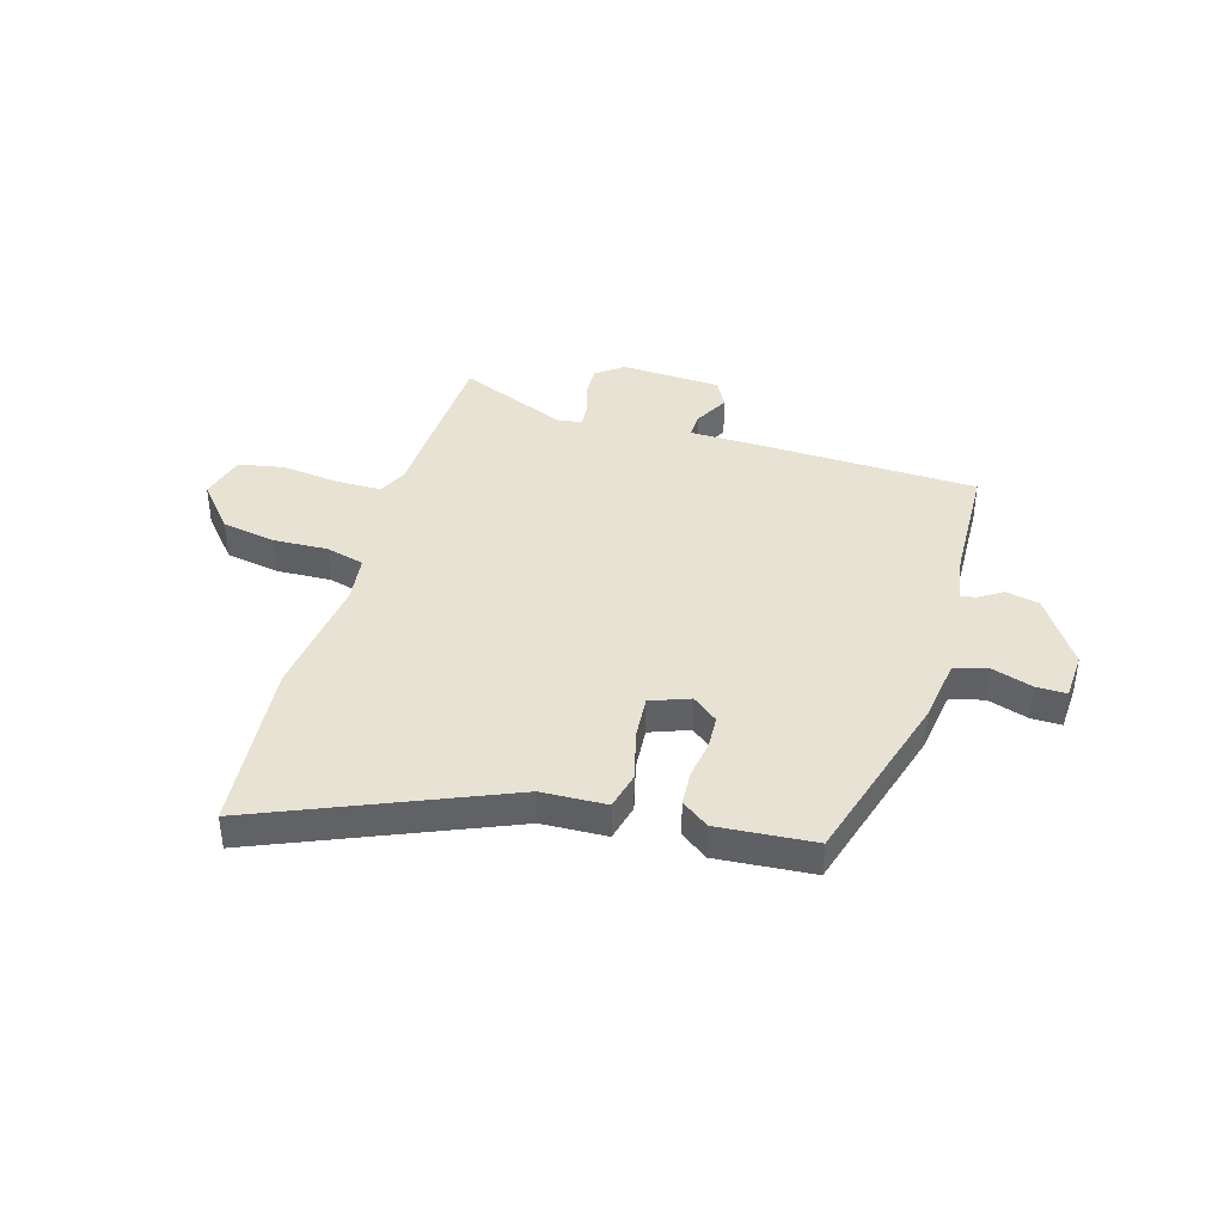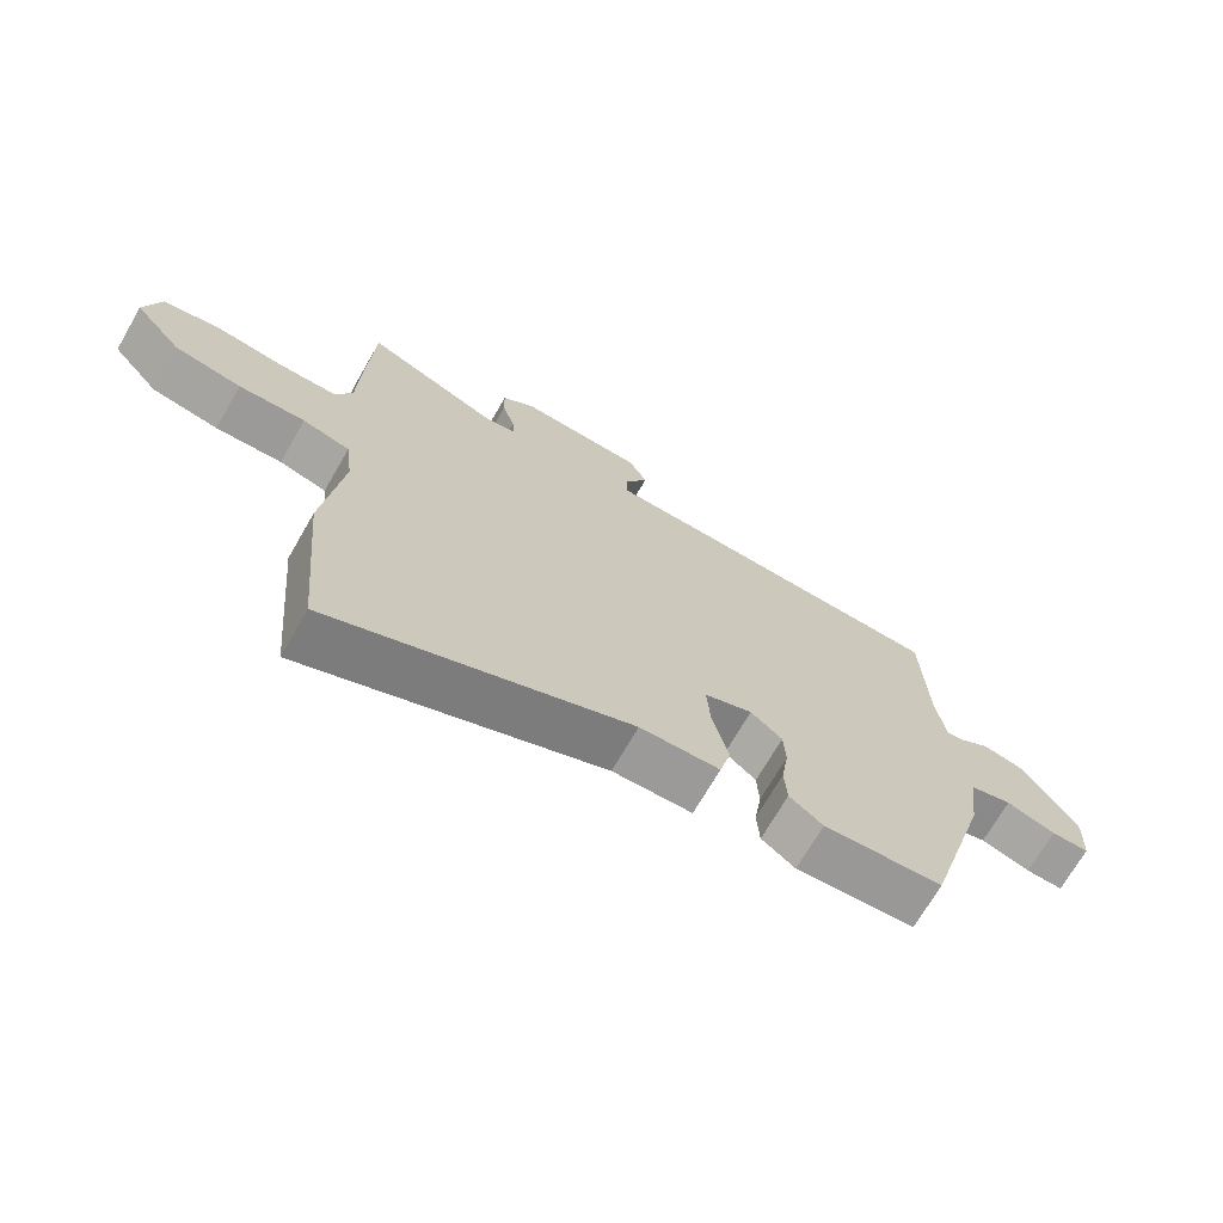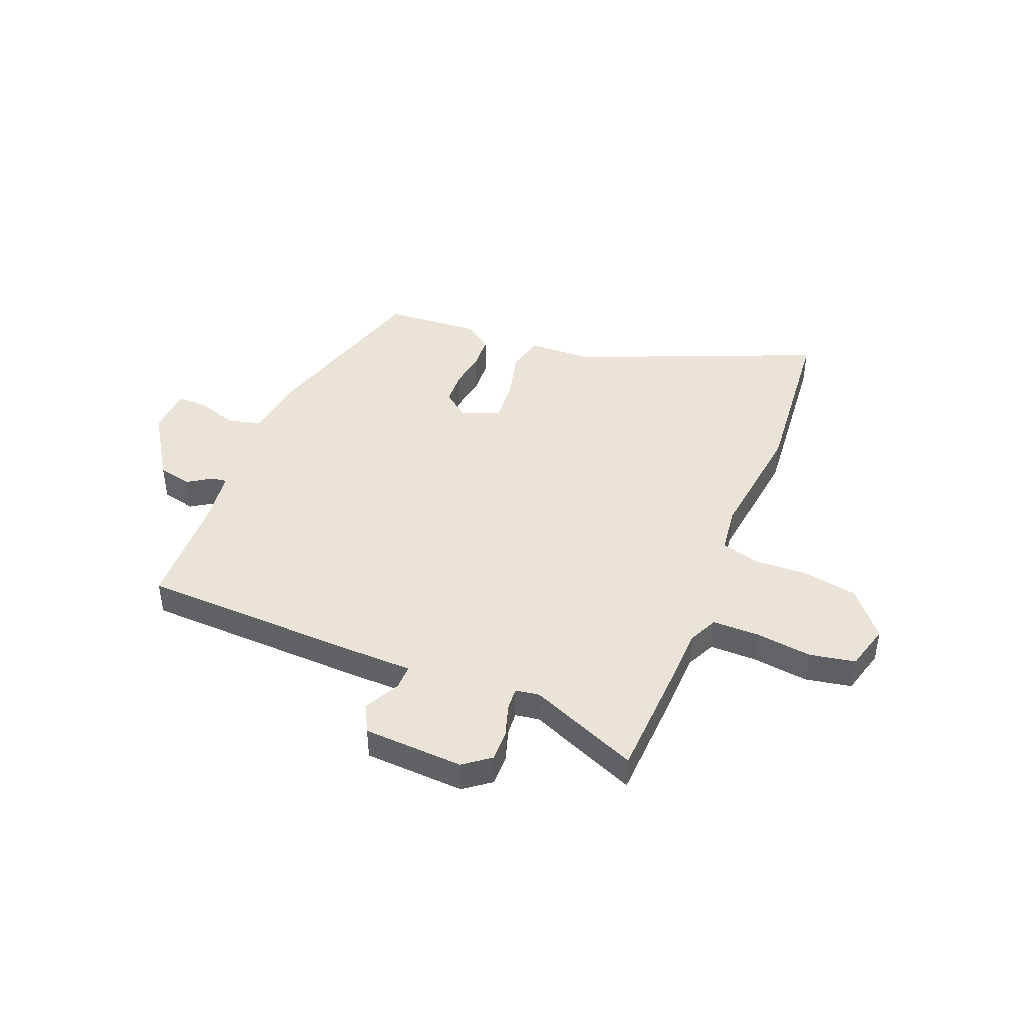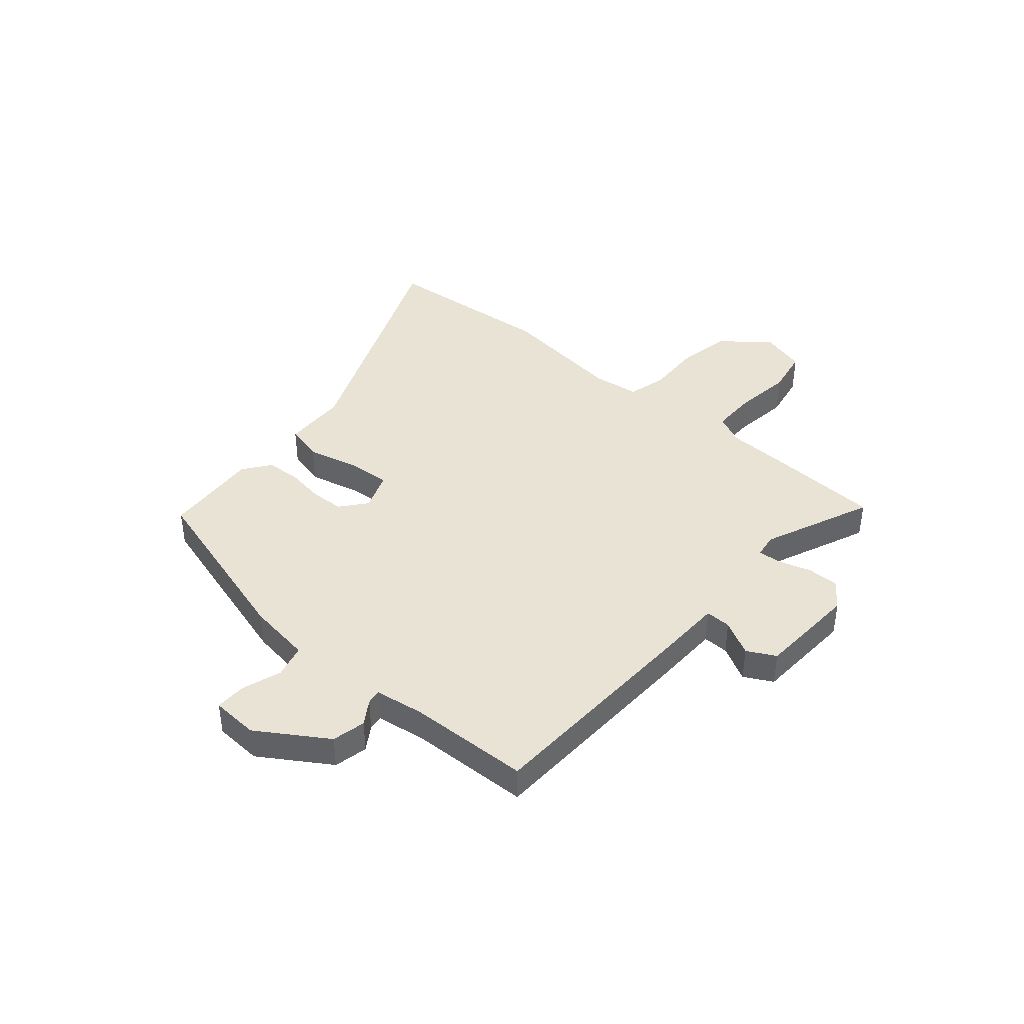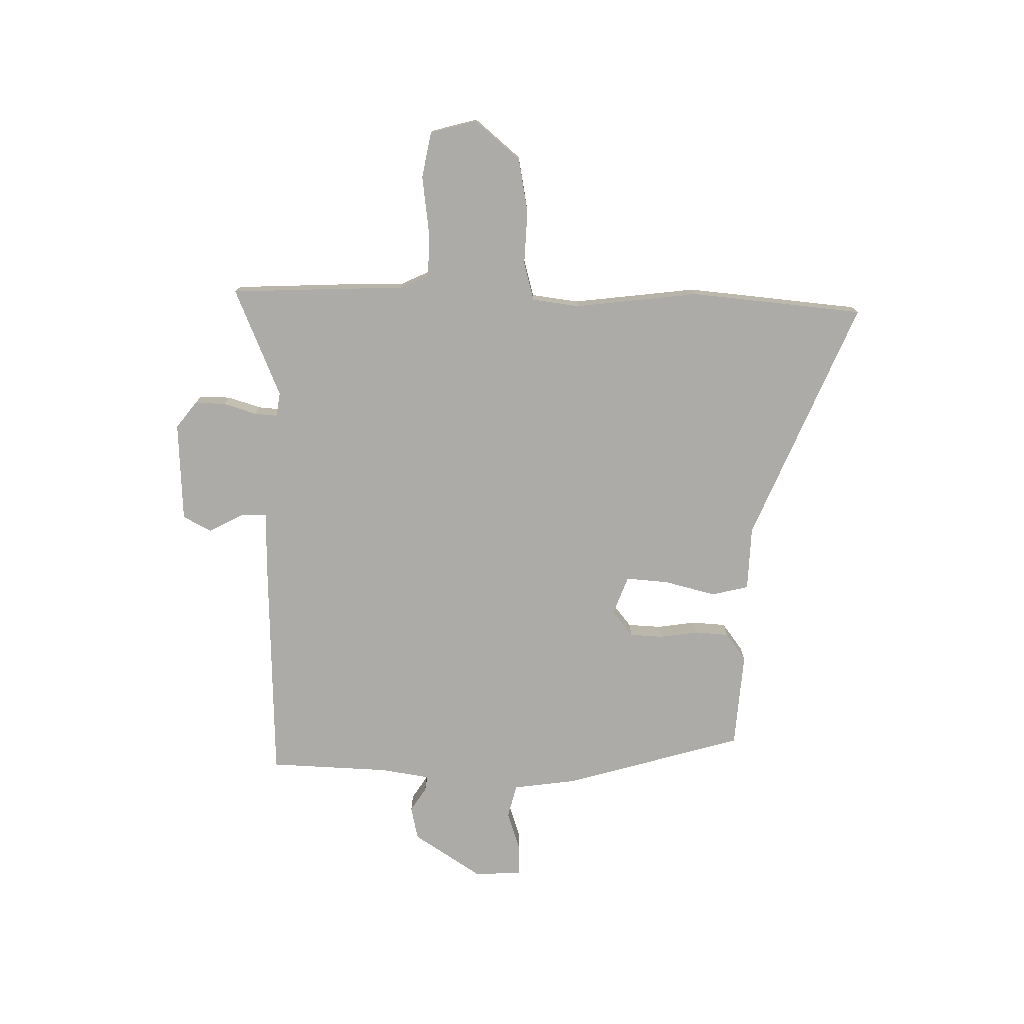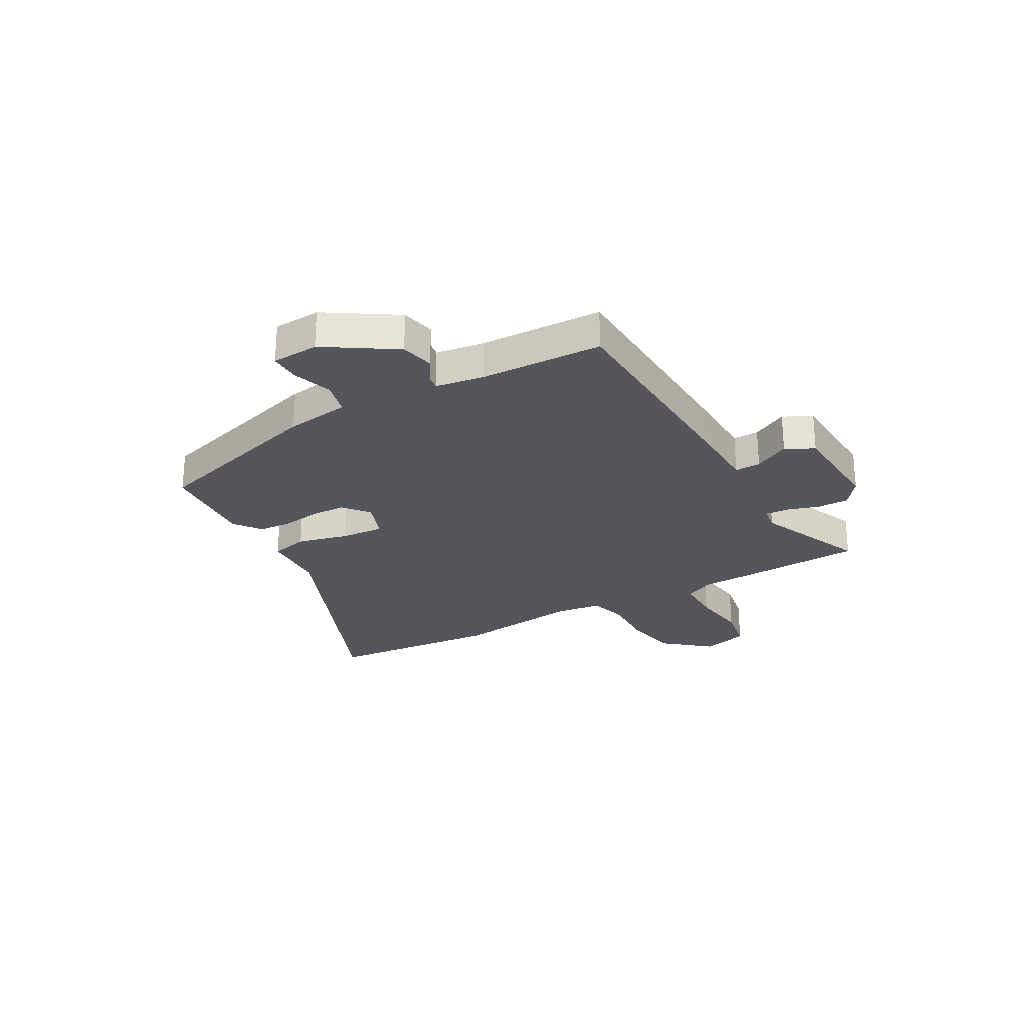
<metadata>
{"format":"obj","ext":"obj","renderer":"f3d","projection":"perspective","resolution":1024,"background":"white","views":[{"elev":39.9,"azim":-163.8,"up":"+Y"},{"elev":-70.3,"azim":150.0,"up":"+Z"},{"elev":43.4,"azim":21.8,"up":"+Y"},{"elev":41.3,"azim":-49.3,"up":"+Y"},{"elev":-76.2,"azim":88.8,"up":"+Y"},{"elev":-26.2,"azim":-60.5,"up":"+Y"}]}
</metadata>
<code>
v 0.498 0.07 0.548
v 0.508 0.07 0.335
v 0.512 0.07 0.219
v 0.538 0.07 0.164
v 0.625 0.07 0.164
v 0.731 0.07 0.178
v 0.817 0.07 0.162
v 0.841 0.07 0.075
v 0.769 0.07 -0.011
v 0.667 0.07 -0.03
v 0.566 0.07 -0.026
v 0.494 0.07 -0.046
v 0.483 0.07 -0.135
v 0.512 0.07 -0.368
v 0.483 0.07 -0.694
v 0.029 0.07 -0.505
v -0.092 0.07 -0.501
v -0.109 0.07 -0.431
v -0.085 0.07 -0.335
v -0.079 0.07 -0.254
v -0.152 0.07 -0.227
v -0.2 0.07 -0.266
v -0.203 0.07 -0.329
v -0.192 0.07 -0.401
v -0.196 0.07 -0.465
v -0.247 0.07 -0.503
v -0.428 0.07 -0.49
v -0.526 0.07 -0.155
v -0.543 0.07 -0.034
v -0.606 0.07 -0.018
v -0.681 0.07 -0.043
v -0.738 0.07 -0.044
v -0.743 0.07 0.045
v -0.66 0.07 0.174
v -0.597 0.07 0.188
v -0.552 0.07 0.159
v -0.524 0.07 0.155
v -0.51 0.07 0.247
v -0.502 0.07 0.474
v -0.091 0.07 0.489
v 0.041 0.07 0.492
v 0.04 0.07 0.54
v 0.005 0.07 0.606
v 0.033 0.07 0.659
v 0.221 0.07 0.669
v 0.271 0.07 0.631
v 0.27 0.07 0.572
v 0.251 0.07 0.511
v 0.248 0.07 0.468
v 0.293 0.07 0.461
v 0.498 0 0.548
v 0.508 0 0.335
v 0.512 0 0.219
v 0.538 0 0.164
v 0.625 0 0.164
v 0.731 0 0.178
v 0.817 0 0.162
v 0.841 0 0.075
v 0.769 0 -0.011
v 0.667 0 -0.03
v 0.566 0 -0.026
v 0.494 0 -0.046
v 0.483 0 -0.135
v 0.512 0 -0.368
v 0.483 0 -0.694
v 0.029 0 -0.505
v -0.092 0 -0.501
v -0.109 0 -0.431
v -0.085 0 -0.335
v -0.079 0 -0.254
v -0.152 0 -0.227
v -0.2 0 -0.266
v -0.203 0 -0.329
v -0.192 0 -0.401
v -0.196 0 -0.465
v -0.247 0 -0.503
v -0.428 0 -0.49
v -0.526 0 -0.155
v -0.543 0 -0.034
v -0.606 0 -0.018
v -0.681 0 -0.043
v -0.738 0 -0.044
v -0.743 0 0.045
v -0.66 0 0.174
v -0.597 0 0.188
v -0.552 0 0.159
v -0.524 0 0.155
v -0.51 0 0.247
v -0.502 0 0.474
v -0.091 0 0.489
v 0.041 0 0.492
v 0.04 0 0.54
v 0.005 0 0.606
v 0.033 0 0.659
v 0.221 0 0.669
v 0.271 0 0.631
v 0.27 0 0.572
v 0.251 0 0.511
v 0.248 0 0.468
v 0.293 0 0.461
f 45 46 47 48
f 45 48 49
f 42 43 44 45
f 41 42 45 49
f 38 39 40 41
f 37 38 41 49
f 33 34 35 36
f 33 36 37
f 30 31 32 33
f 29 30 33 37
f 23 24 25 26
f 22 23 26 27
f 16 17 18 19
f 16 19 20
f 13 14 15 16
f 12 13 16 20
f 8 9 10 11
f 8 11 12
f 5 6 7 8
f 4 5 8 12
f 3 4 12 20
f 50 1 2 3
f 22 27 28 29
f 21 22 29 37
f 21 37 49 50
f 3 20 21 50
f 98 97 96 95
f 99 98 95
f 95 94 93 92
f 99 95 92 91
f 91 90 89 88
f 99 91 88 87
f 86 85 84 83
f 87 86 83
f 83 82 81 80
f 87 83 80 79
f 76 75 74 73
f 77 76 73 72
f 69 68 67 66
f 70 69 66
f 66 65 64 63
f 70 66 63 62
f 61 60 59 58
f 62 61 58
f 58 57 56 55
f 62 58 55 54
f 70 62 54 53
f 53 52 51 100
f 79 78 77 72
f 87 79 72 71
f 100 99 87 71
f 100 71 70 53
f 1 51 52 2
f 2 52 53 3
f 3 53 54 4
f 4 54 55 5
f 5 55 56 6
f 6 56 57 7
f 7 57 58 8
f 8 58 59 9
f 9 59 60 10
f 10 60 61 11
f 11 61 62 12
f 12 62 63 13
f 13 63 64 14
f 14 64 65 15
f 15 65 66 16
f 16 66 67 17
f 17 67 68 18
f 18 68 69 19
f 19 69 70 20
f 20 70 71 21
f 21 71 72 22
f 22 72 73 23
f 23 73 74 24
f 24 74 75 25
f 25 75 76 26
f 26 76 77 27
f 27 77 78 28
f 28 78 79 29
f 29 79 80 30
f 30 80 81 31
f 31 81 82 32
f 32 82 83 33
f 33 83 84 34
f 34 84 85 35
f 35 85 86 36
f 36 86 87 37
f 37 87 88 38
f 38 88 89 39
f 39 89 90 40
f 40 90 91 41
f 41 91 92 42
f 42 92 93 43
f 43 93 94 44
f 44 94 95 45
f 45 95 96 46
f 46 96 97 47
f 47 97 98 48
f 48 98 99 49
f 49 99 100 50
f 50 100 51 1

</code>
